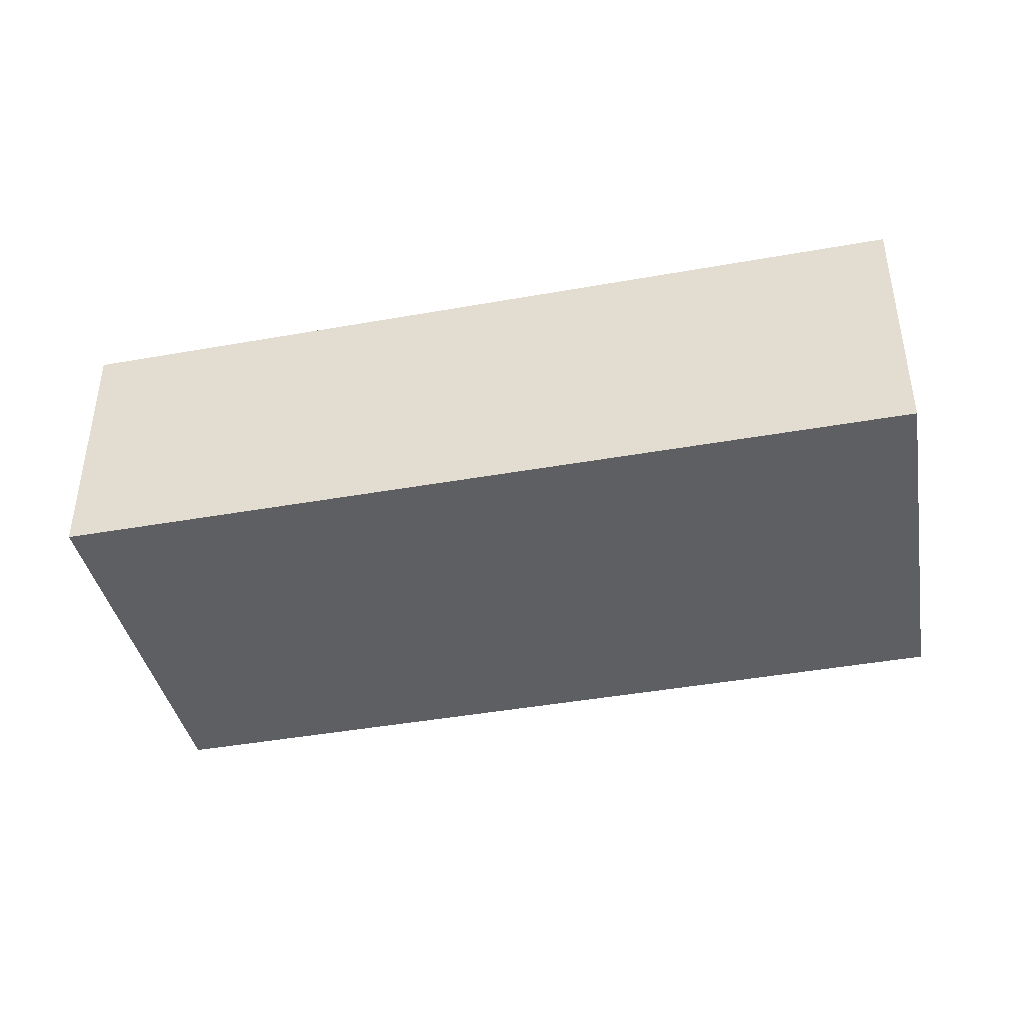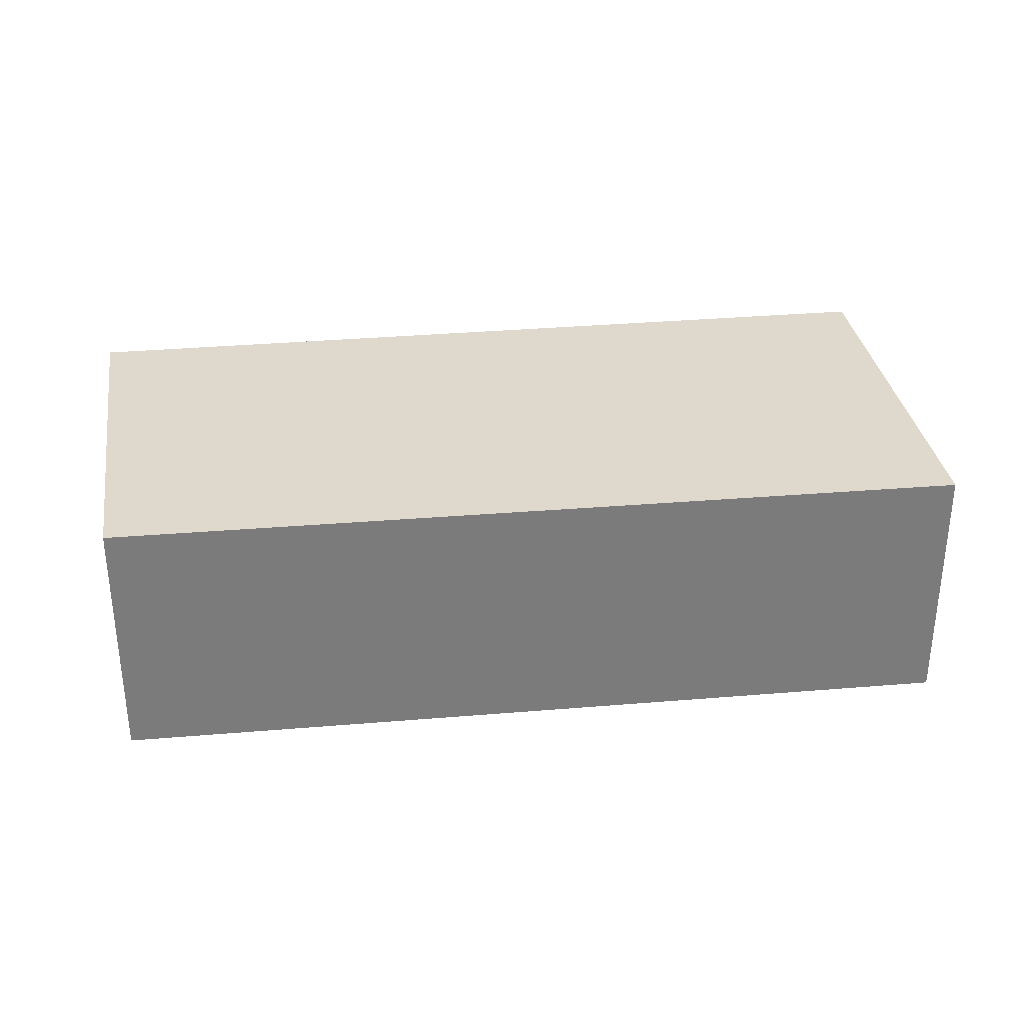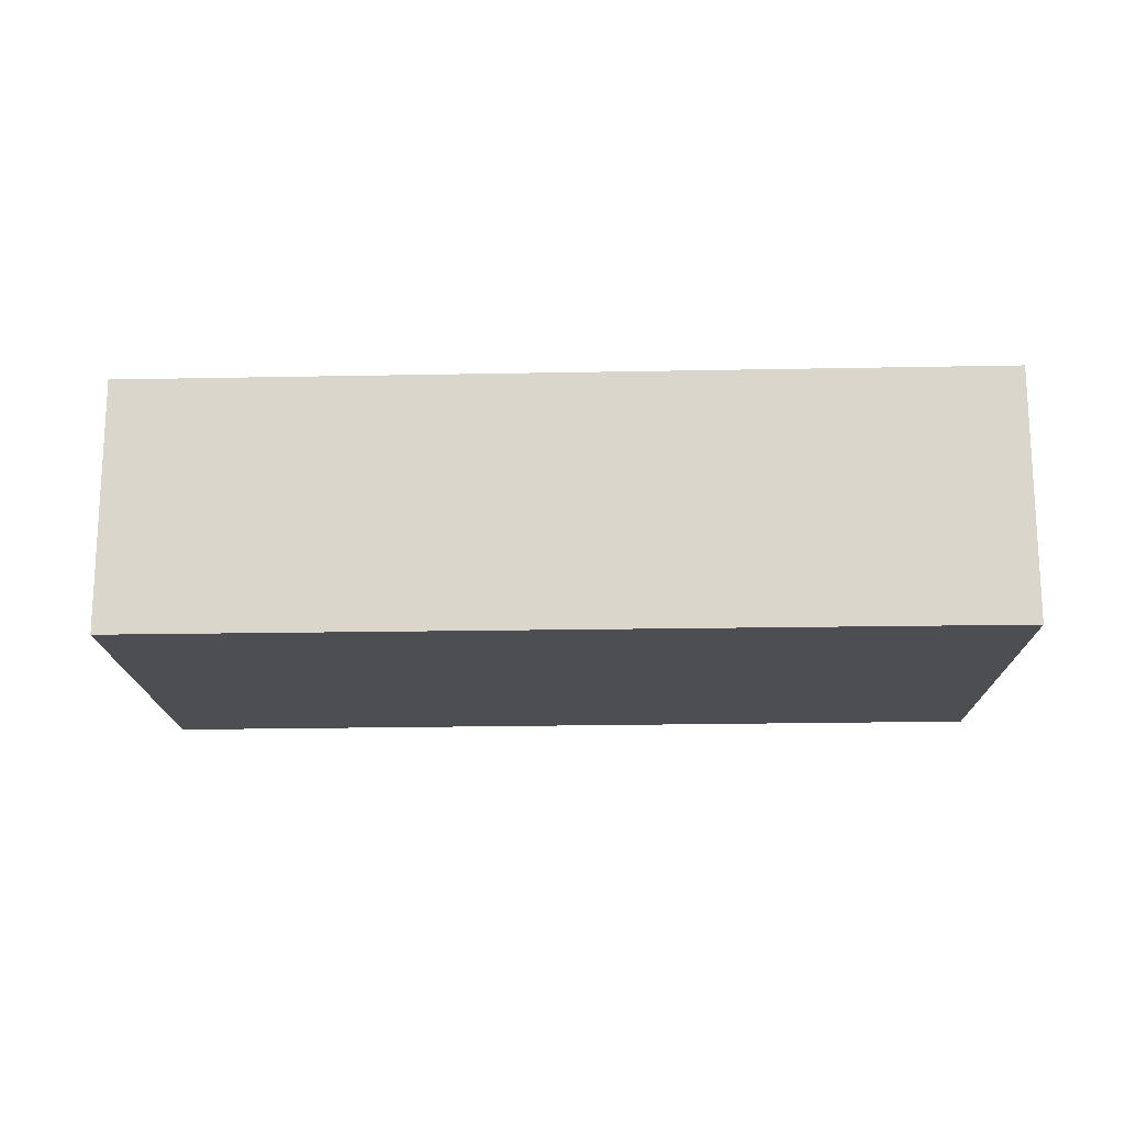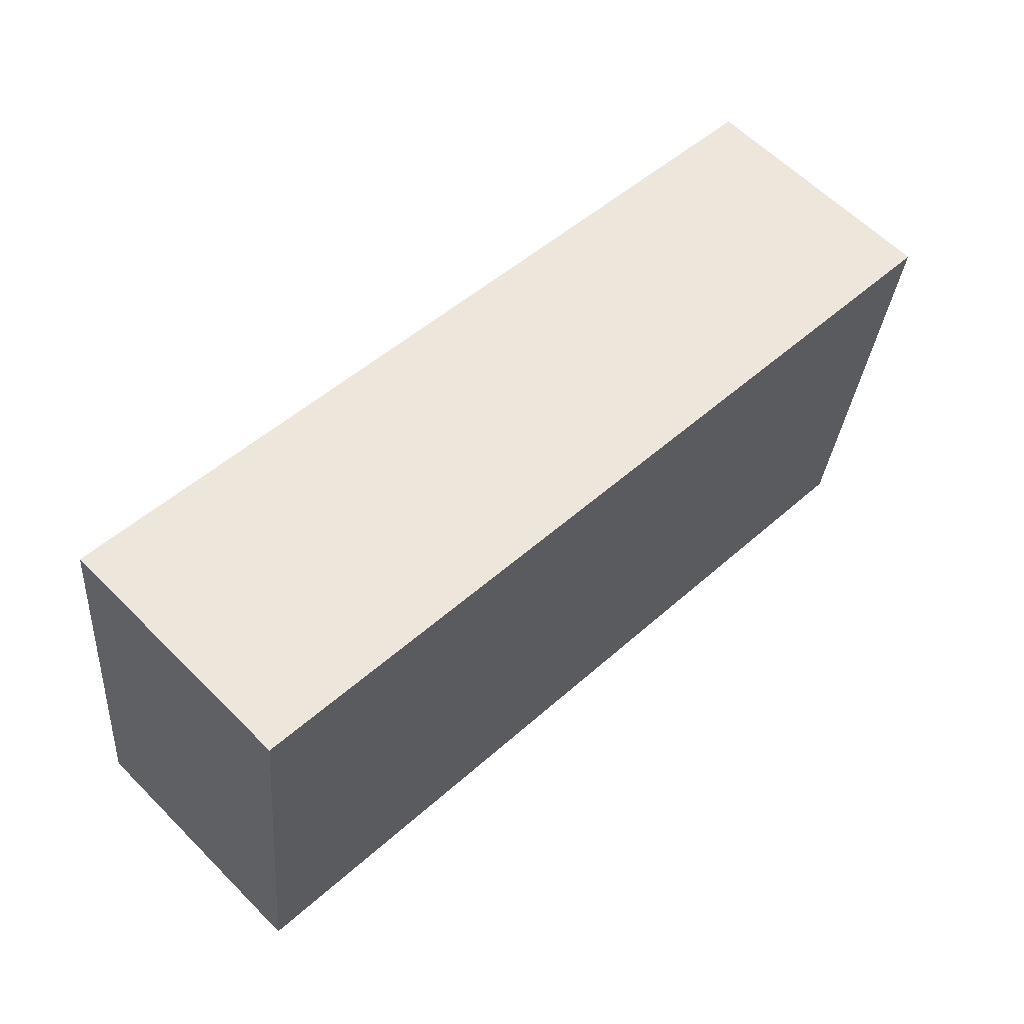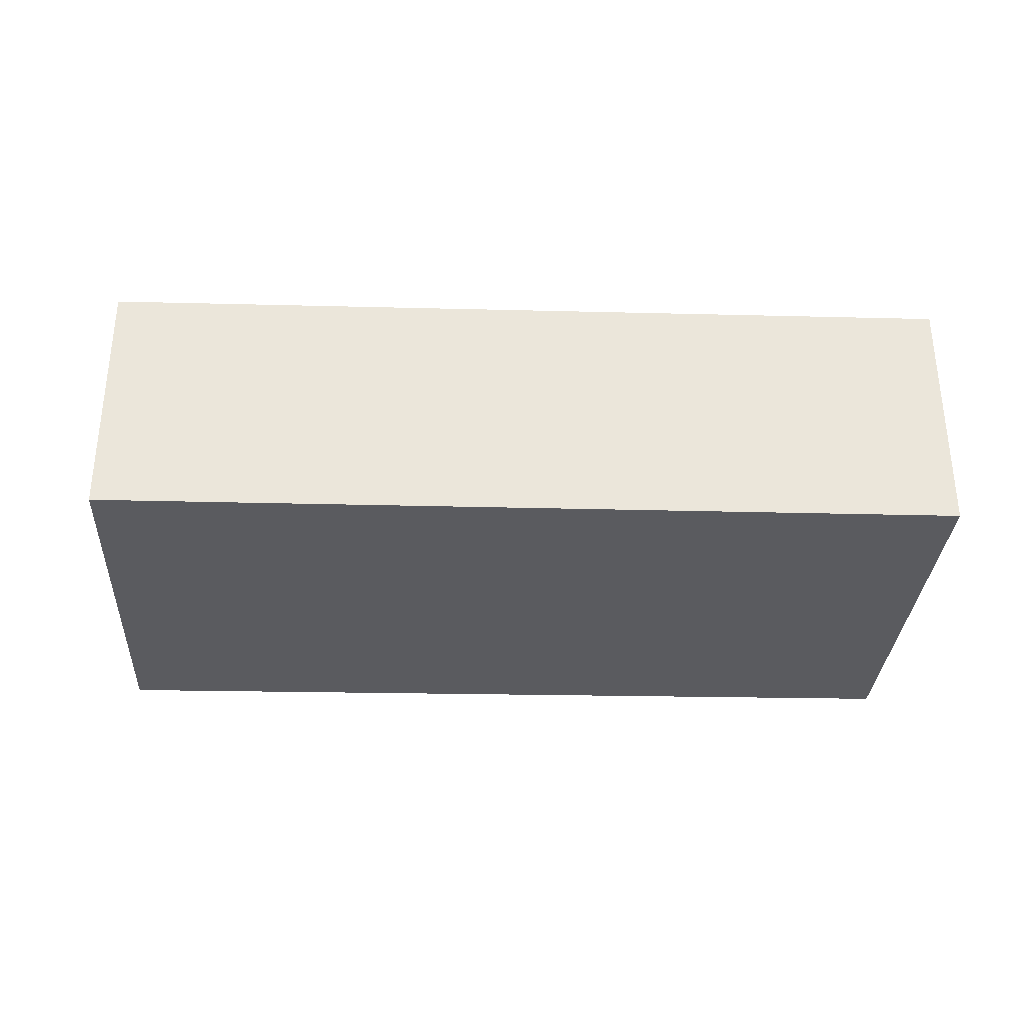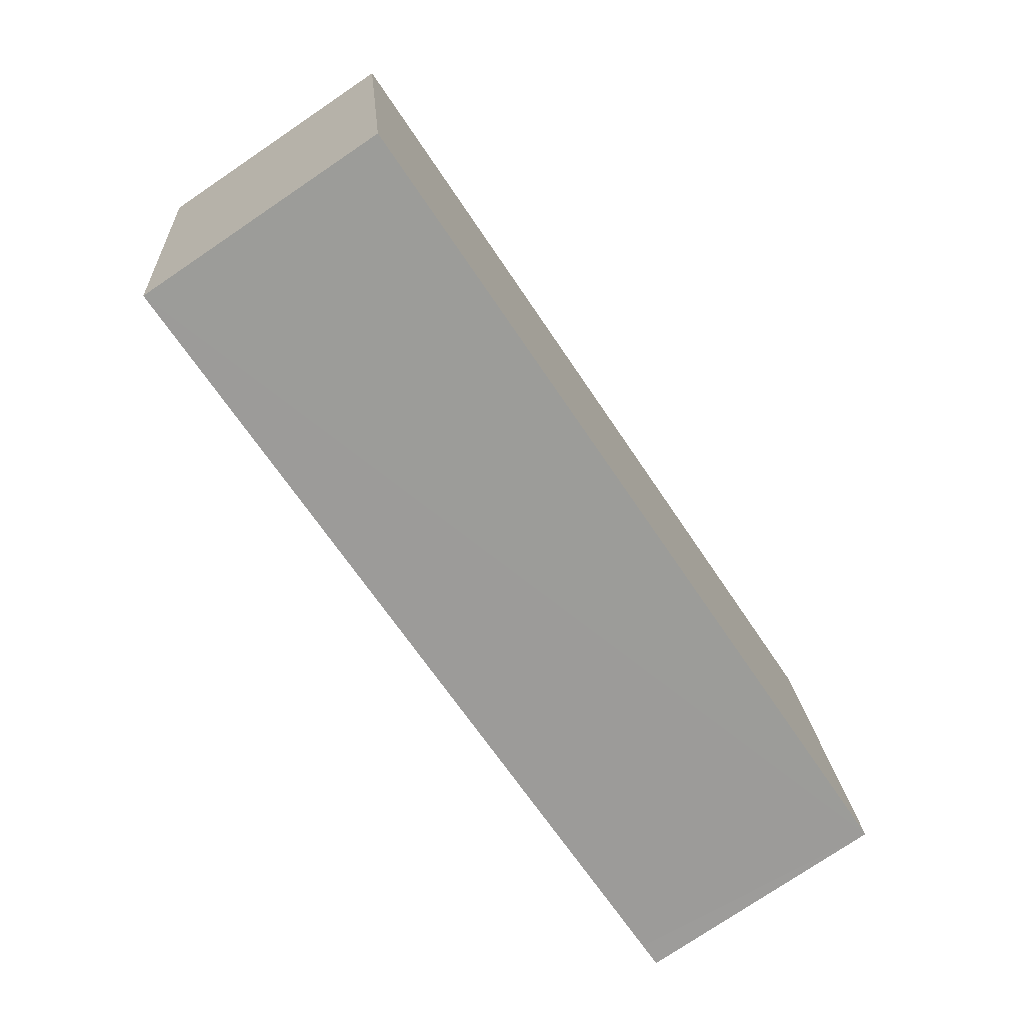
<metadata>
{"format":"obj","ext":"obj","renderer":"f3d","projection":"perspective","resolution":1024,"background":"white","views":[{"elev":-40.6,"azim":3.7,"up":"+Y"},{"elev":32.0,"azim":164.2,"up":"+Y"},{"elev":-17.0,"azim":-6.3,"up":"+Y"},{"elev":61.0,"azim":135.5,"up":"+Z"},{"elev":-32.9,"azim":-10.6,"up":"+Y"},{"elev":-77.1,"azim":-56.0,"up":"+Z"}]}
</metadata>
<code>
v  0 2.039 1.249e-16
v  7.101 2.039 -2.201
v  0.459 2.039 -3.264
v  6.945 2.039 1.056
v  7.303 2.039 -2.169
v  7.303 1.328e-16 -2.169
v  0.459 1.999e-16 -3.264
v  7.101 1.348e-16 -2.201
v  0 0 0
v  6.945 -6.466e-17 1.056
g defaultobject
f 1 2 3
f 2 1 4
f 2 4 5
f 6 2 5
f 2 6 3
f 3 6 7
f 7 6 8
f 7 1 3
f 1 7 9
f 9 4 1
f 4 9 10
f 10 5 4
f 5 10 6
f 8 9 7
f 9 8 6
f 9 6 10

</code>
